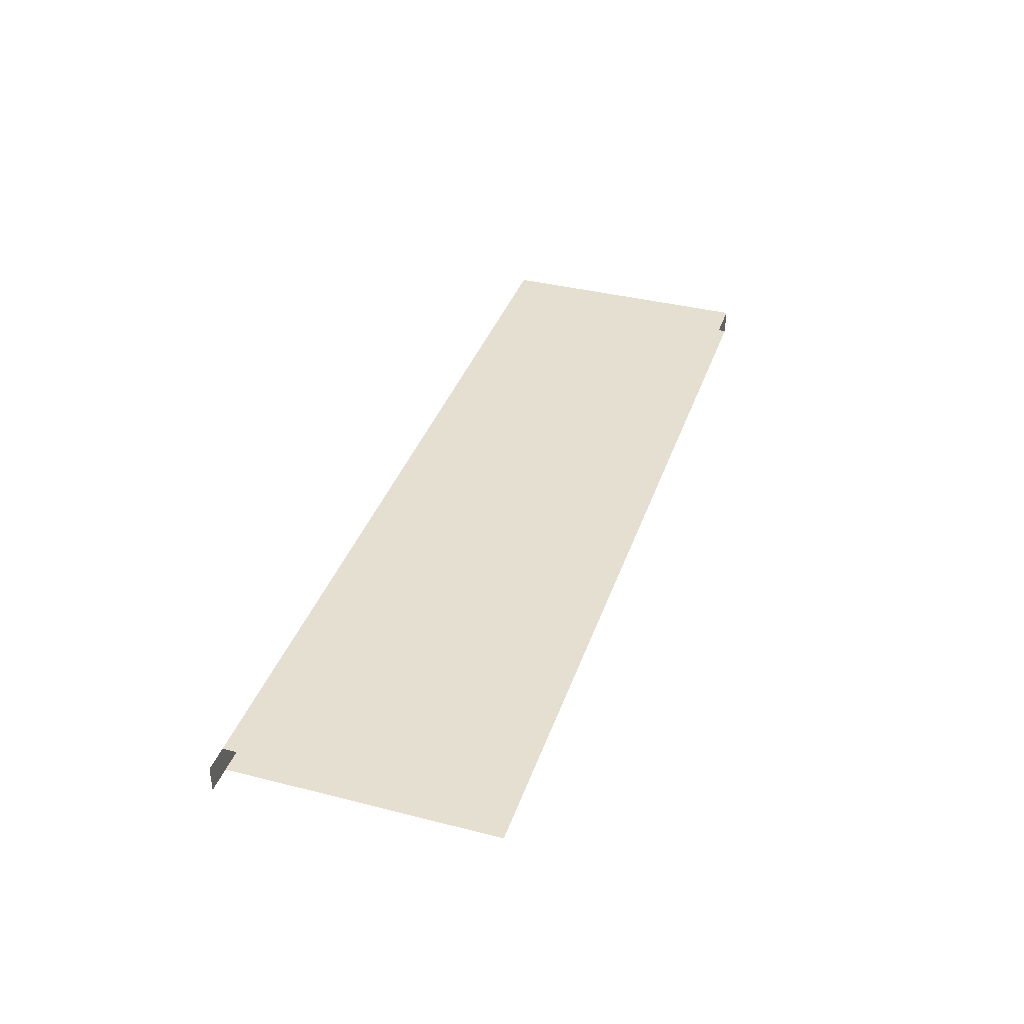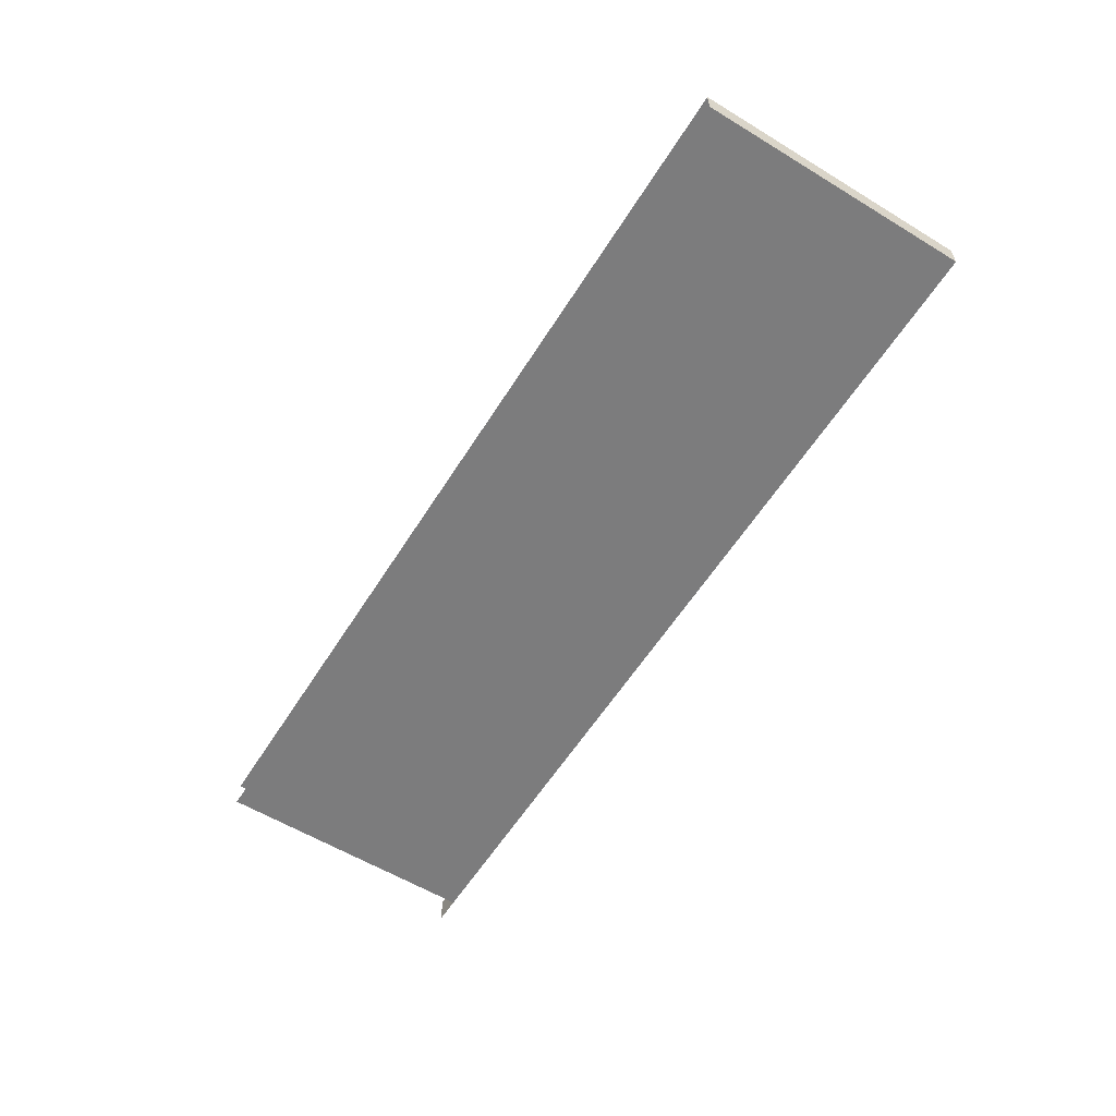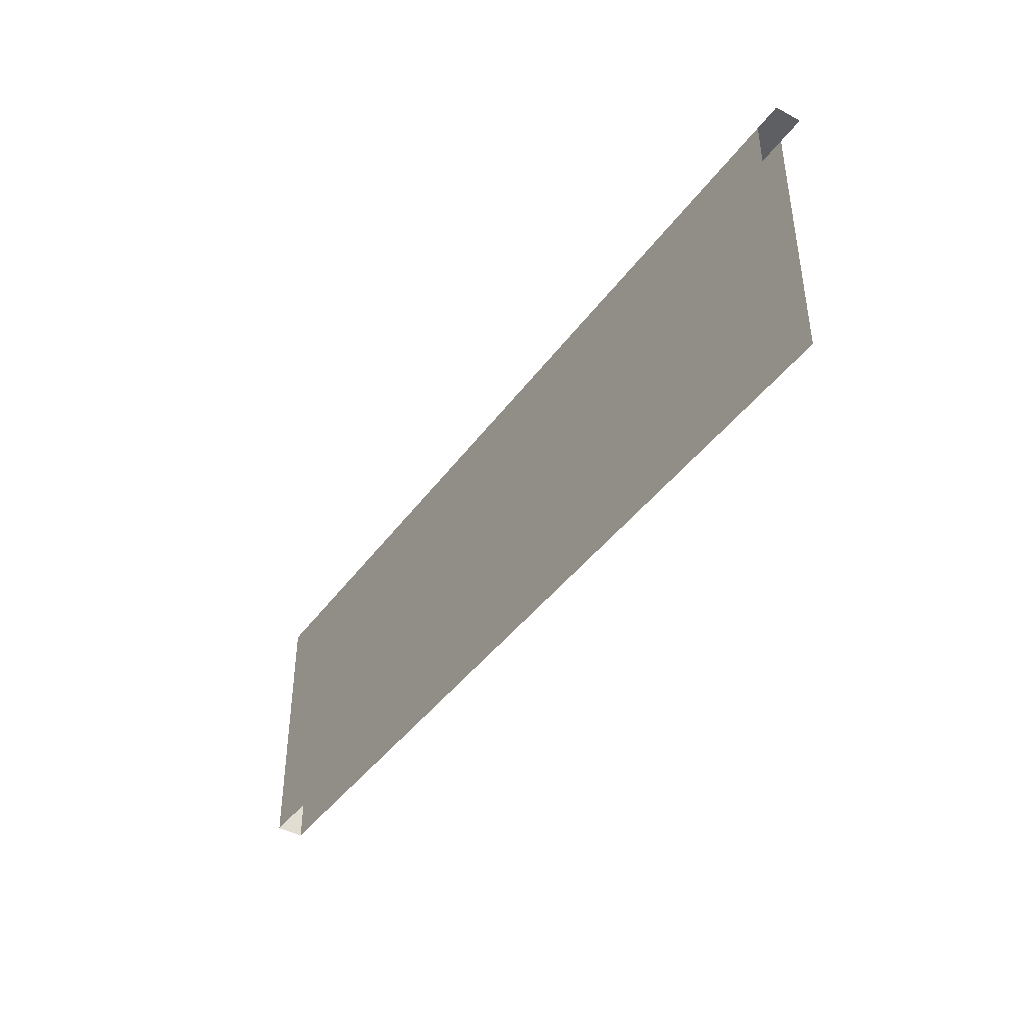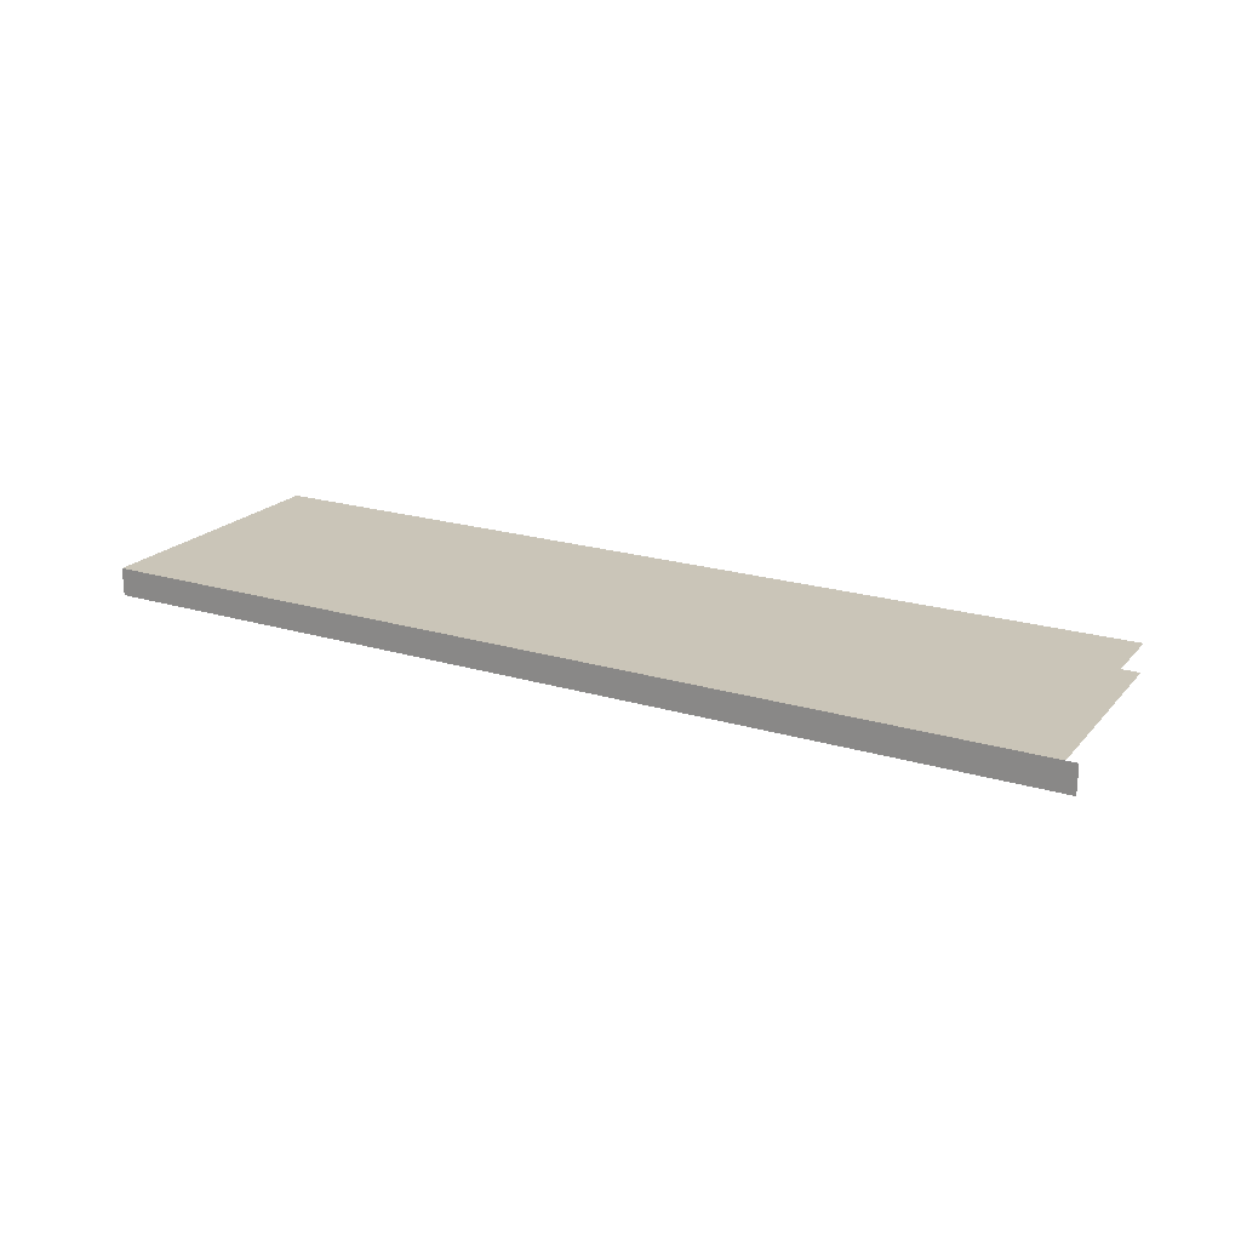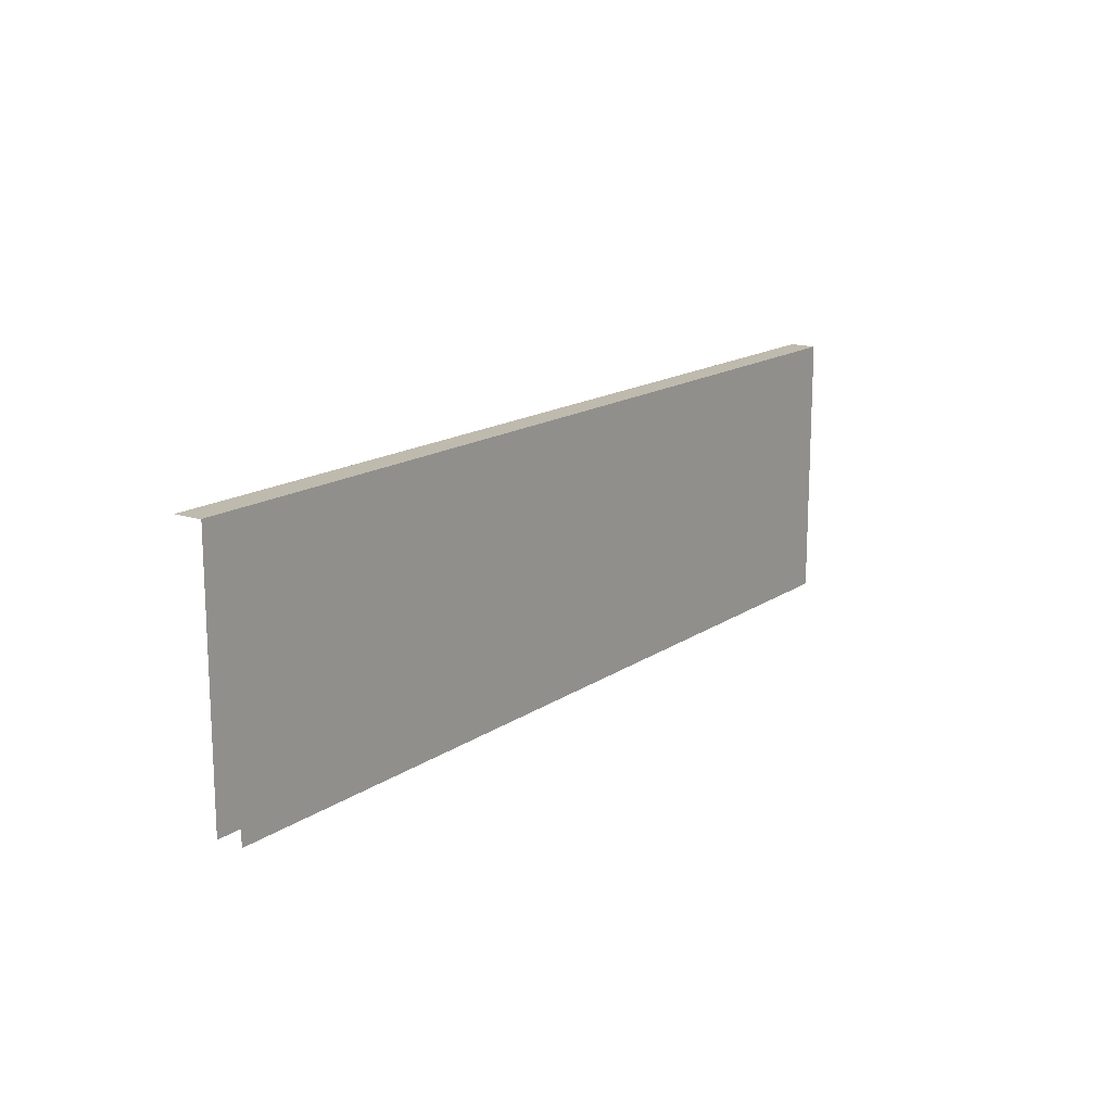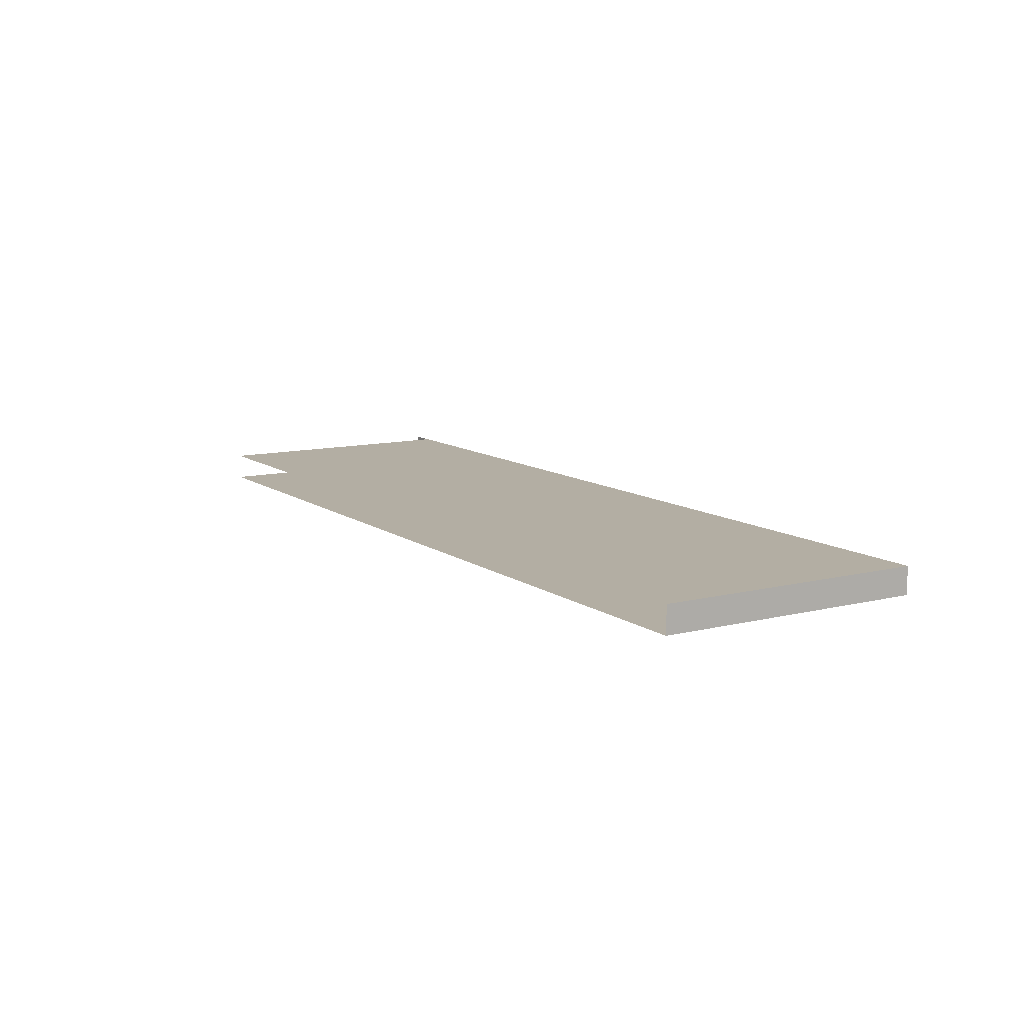
<metadata>
{"format":"obj","ext":"obj","renderer":"f3d","projection":"perspective","resolution":1024,"background":"white","views":[{"elev":37.4,"azim":-71.9,"up":"+Z"},{"elev":-58.8,"azim":58.0,"up":"+Z"},{"elev":-41.5,"azim":-122.6,"up":"+Y"},{"elev":20.3,"azim":-151.1,"up":"+Z"},{"elev":15.6,"azim":-54.2,"up":"+Y"},{"elev":11.0,"azim":58.5,"up":"+Z"}]}
</metadata>
<code>
v  1411 129.9 -1956
v  1805 129.9 -1956
v  1805 129.9 -1968
v  1411 129.9 -1968
v  1805 11.81 -1956
v  1805 11.81 -1956
v  1791 11.81 -1956
v  1777 11.81 -1956
v  1764 11.81 -1956
v  1750 11.81 -1956
v  1736 11.81 -1956
v  1722 11.81 -1956
v  1709 11.81 -1956
v  1695 11.81 -1956
v  1681 11.81 -1956
v  1667 11.81 -1956
v  1653 11.81 -1956
v  1640 11.81 -1956
v  1626 11.81 -1956
v  1612 11.81 -1956
v  1598 11.81 -1956
v  1585 11.81 -1956
v  1571 11.81 -1956
v  1557 11.81 -1956
v  1543 11.81 -1956
v  1529 11.81 -1956
v  1411 11.81 -1956
v  1805 11.81 -1968
v  1411 11.81 -1968
v  1805 129.9 -1968
v  1805 129.9 -1956
v  1400 129.9 -1956
v  1400 129.9 -1968
v  1791 17.72 -1956
v  1805 17.72 -1956
v  1777 23.62 -1956
v  1791 23.62 -1956
v  1764 29.53 -1956
v  1777 29.53 -1956
v  1750 35.43 -1956
v  1764 35.43 -1956
v  1736 41.34 -1956
v  1750 41.34 -1956
v  1722 47.24 -1956
v  1736 47.24 -1956
v  1709 53.15 -1956
v  1722 53.15 -1956
v  1695 59.06 -1956
v  1709 59.06 -1956
v  1681 64.96 -1956
v  1695 64.96 -1956
v  1667 70.87 -1956
v  1681 70.87 -1956
v  1653 76.77 -1956
v  1667 76.77 -1956
v  1640 82.68 -1956
v  1653 82.68 -1956
v  1626 88.58 -1956
v  1640 88.58 -1956
v  1612 94.49 -1956
v  1626 94.49 -1956
v  1598 100.4 -1956
v  1612 100.4 -1956
v  1585 106.3 -1956
v  1598 106.3 -1956
v  1571 112.2 -1956
v  1585 112.2 -1956
v  1557 118.1 -1956
v  1571 118.1 -1956
v  1543 124 -1956
v  1557 124 -1956
v  1529 129.9 -1956
v  1543 129.9 -1956
g Box011
f 1 2 3
f 3 4 1
f 5 6 2
f 7 5 2
f 8 7 2
f 9 8 2
f 10 9 2
f 11 10 2
f 12 11 2
f 13 12 2
f 14 13 2
f 15 14 2
f 16 15 2
f 17 16 2
f 18 17 2
f 19 18 2
f 20 19 2
f 21 20 2
f 22 21 2
f 23 22 2
f 24 23 2
f 25 24 2
f 26 25 2
f 27 26 2
f 27 2 1
f 6 28 3
f 3 2 6
f 28 29 4
f 4 3 28
f 30 31 32
f 32 33 30
f 5 7 34
f 34 35 5
f 7 8 36
f 36 37 7
f 8 9 38
f 38 39 8
f 9 10 40
f 40 41 9
f 10 11 42
f 42 43 10
f 11 12 44
f 44 45 11
f 12 13 46
f 46 47 12
f 13 14 48
f 48 49 13
f 14 15 50
f 50 51 14
f 15 16 52
f 52 53 15
f 16 17 54
f 54 55 16
f 17 18 56
f 56 57 17
f 18 19 58
f 58 59 18
f 19 20 60
f 60 61 19
f 20 21 62
f 62 63 20
f 21 22 64
f 64 65 21
f 22 23 66
f 66 67 22
f 23 24 68
f 68 69 23
f 24 25 70
f 70 71 24
f 25 26 72
f 72 73 25
f 26 27 1
f 1 72 26

</code>
